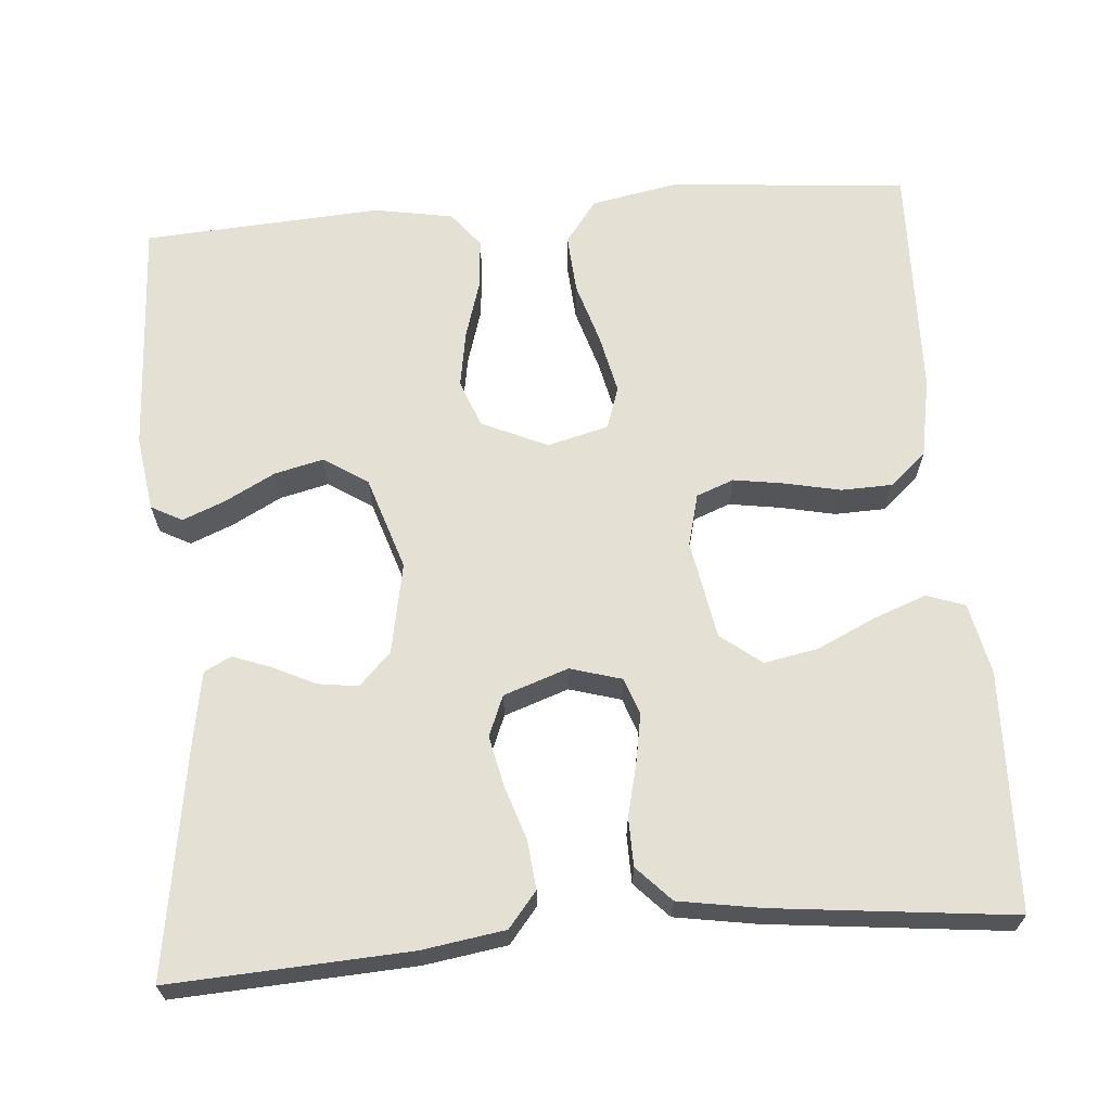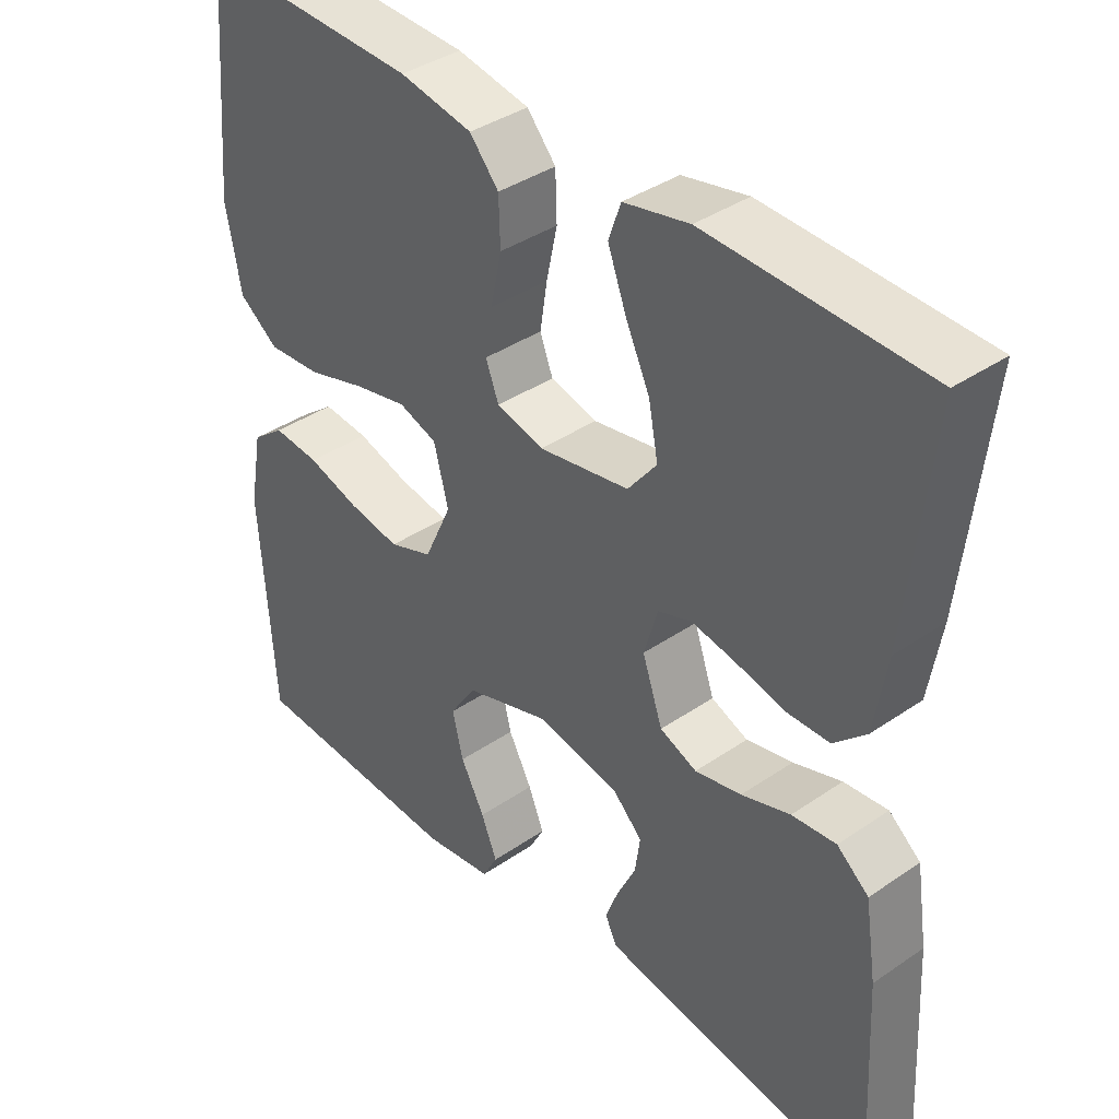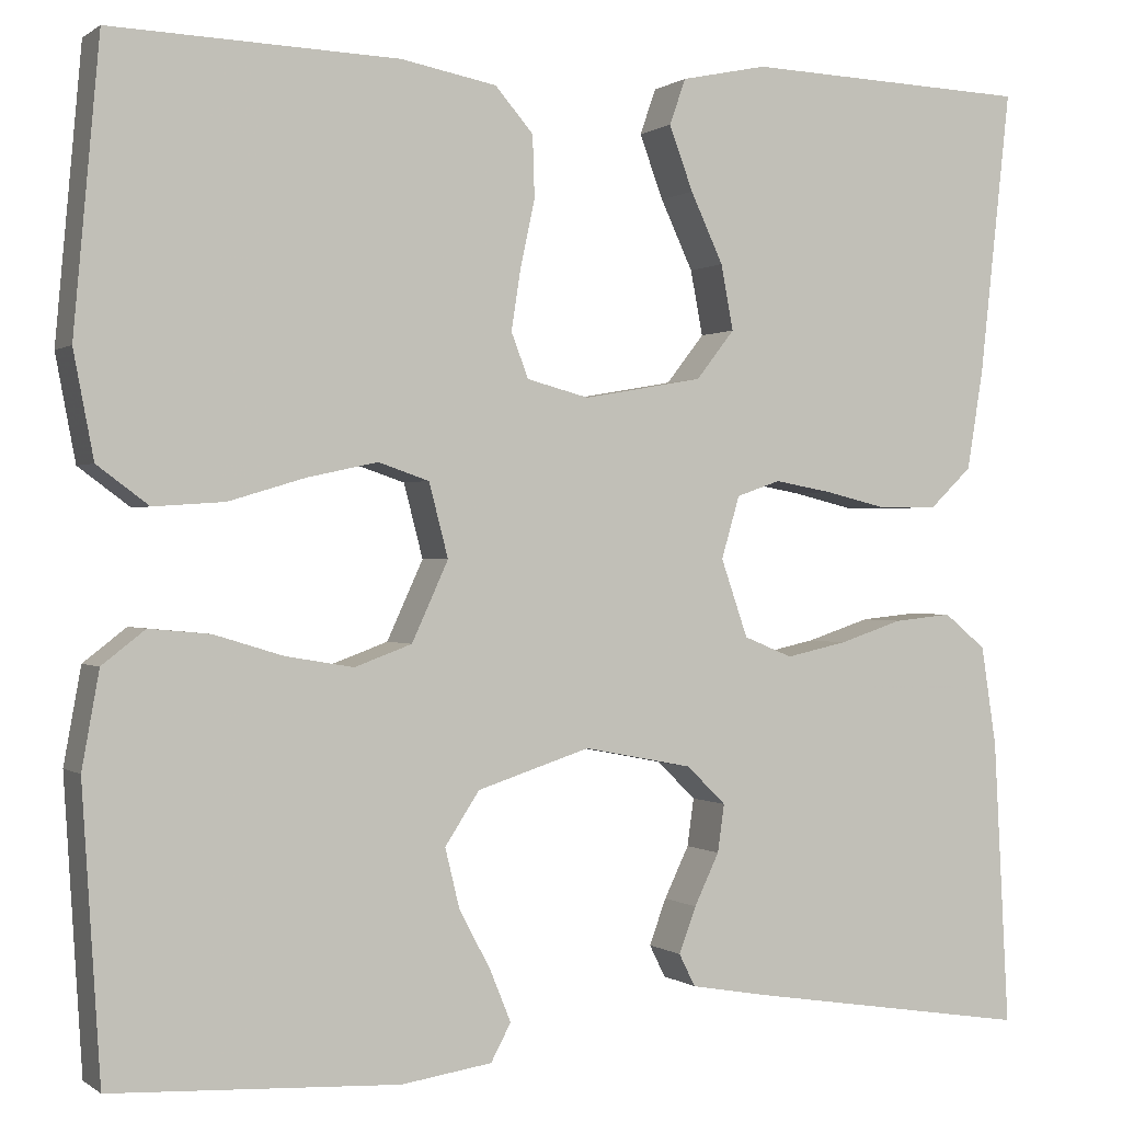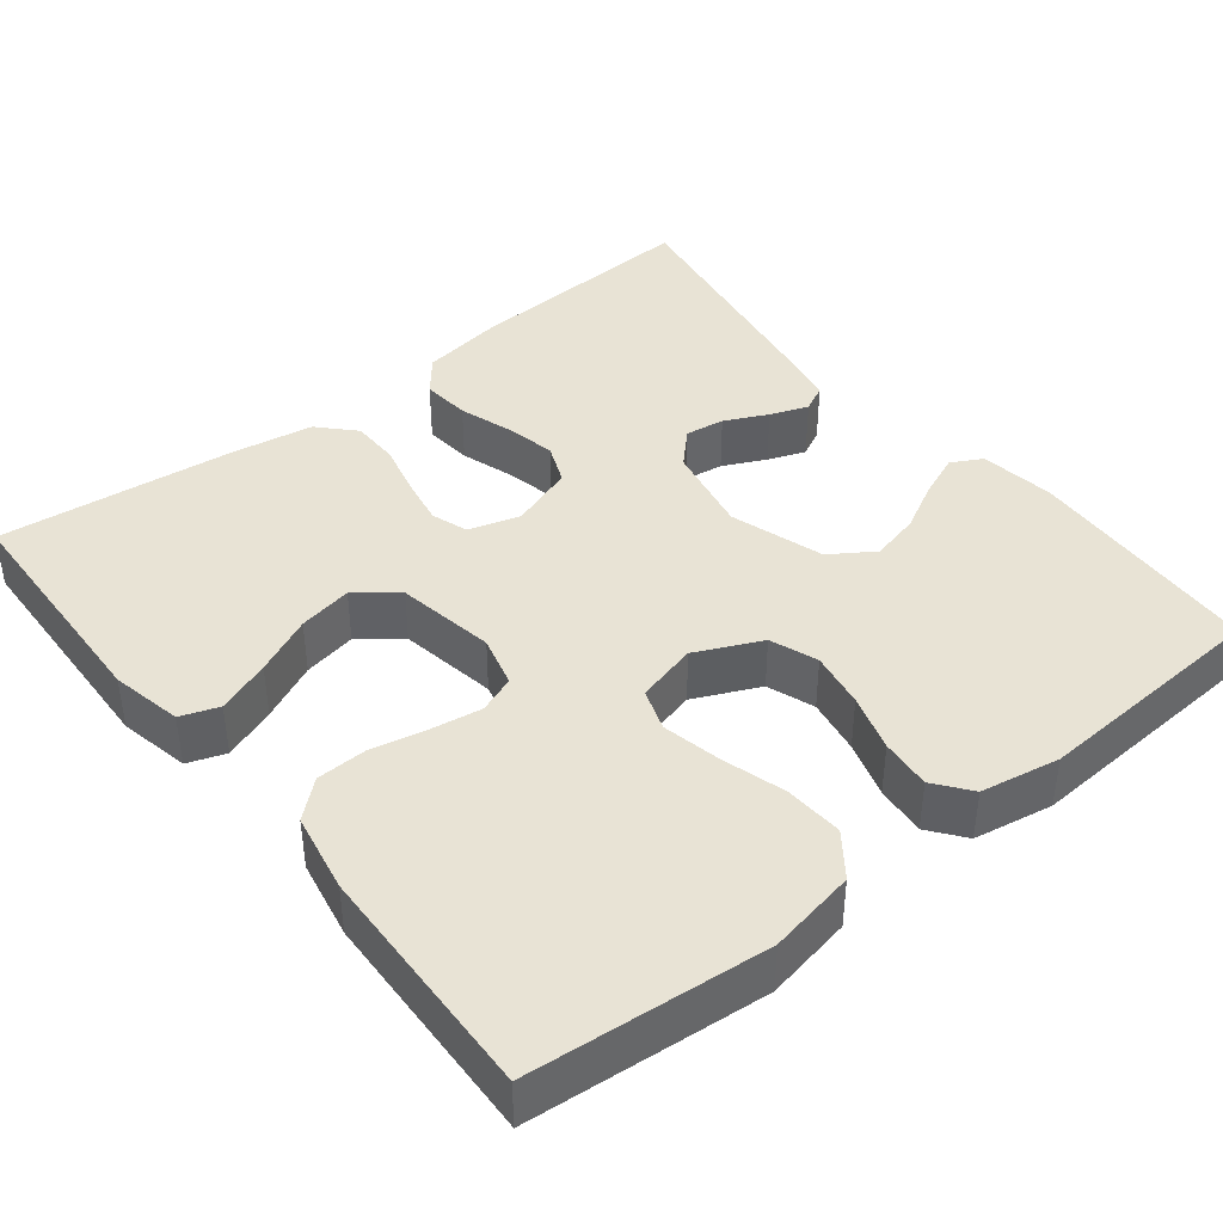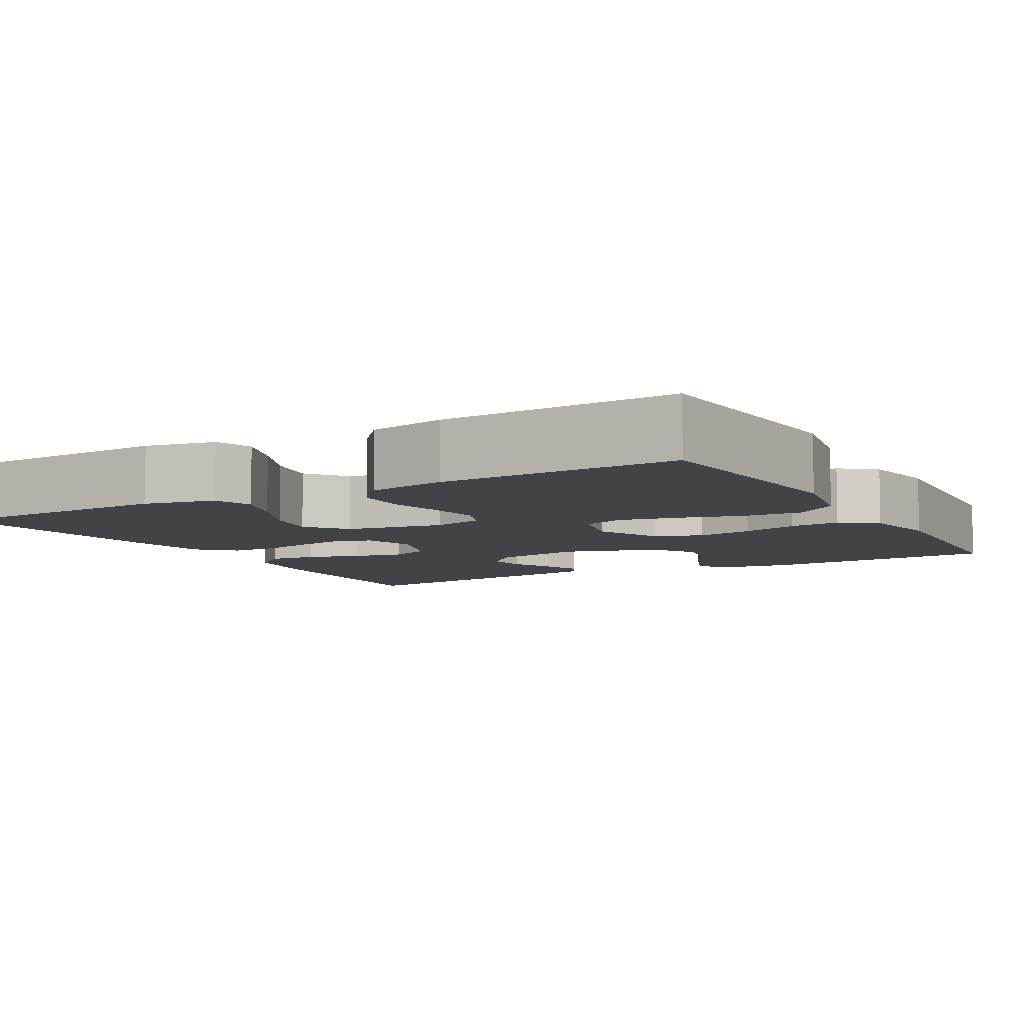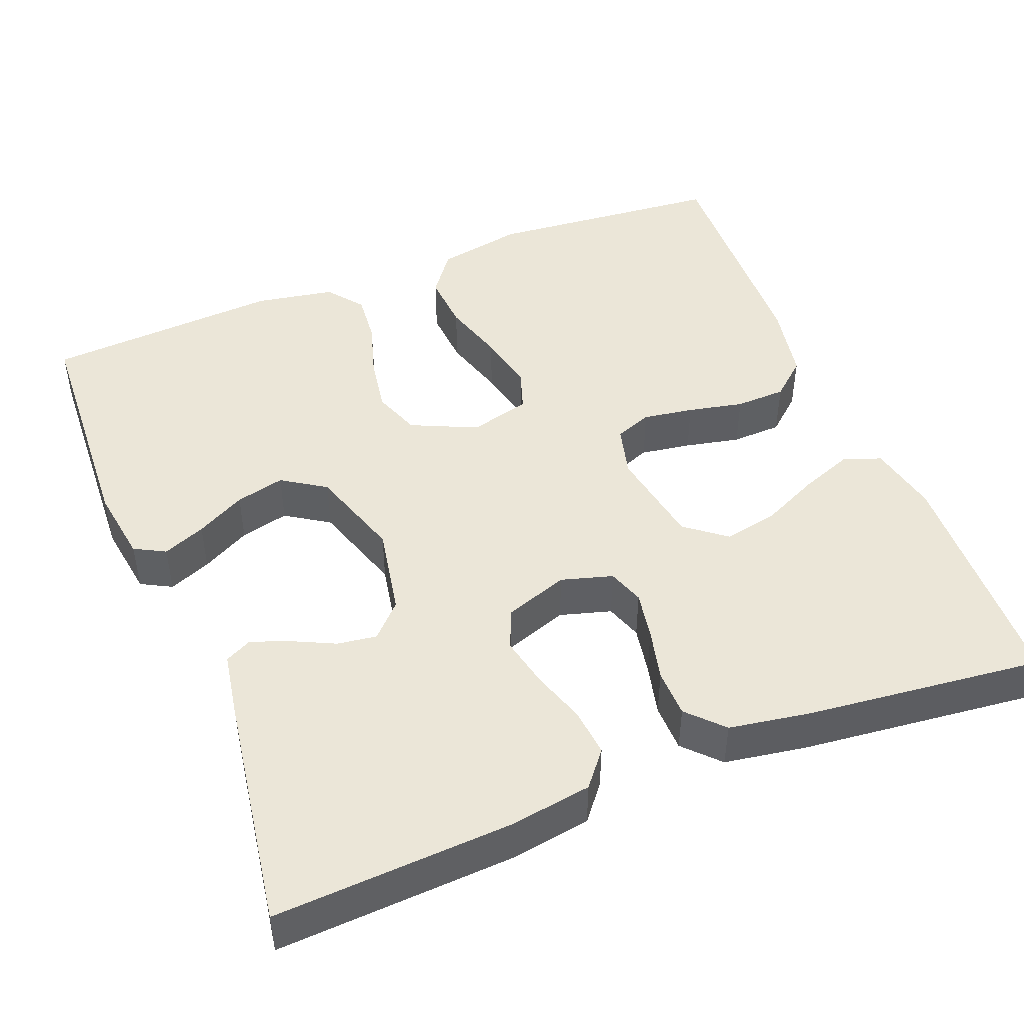
<metadata>
{"format":"obj","ext":"obj","renderer":"f3d","projection":"perspective","resolution":1024,"background":"white","views":[{"elev":65.6,"azim":-94.7,"up":"+Y"},{"elev":38.6,"azim":-130.8,"up":"+Z"},{"elev":0.2,"azim":156.1,"up":"+Z"},{"elev":41.3,"azim":51.6,"up":"+Y"},{"elev":-7.5,"azim":29.5,"up":"+Y"},{"elev":46.6,"azim":-111.7,"up":"+Y"}]}
</metadata>
<code>
v 0.5 0.07 0.5
v 0.527 0.07 0.2
v 0.506 0.07 0.09
v 0.452 0.07 0.05
v 0.378 0.07 0.055
v 0.298 0.07 0.079
v 0.224 0.07 0.095
v 0.171 0.07 0.077
v 0.151 0.07 0
v 0.189 0.07 -0.083
v 0.249 0.07 -0.105
v 0.32 0.07 -0.093
v 0.392 0.07 -0.071
v 0.456 0.07 -0.065
v 0.501 0.07 -0.1
v 0.519 0.07 -0.2
v 0.5 0.07 -0.5
v 0.2 0.07 -0.515
v 0.105 0.07 -0.501
v 0.084 0.07 -0.462
v 0.106 0.07 -0.408
v 0.139 0.07 -0.346
v 0.154 0.07 -0.284
v 0.118 0.07 -0.229
v 0 0.07 -0.191
v -0.114 0.07 -0.213
v -0.155 0.07 -0.253
v -0.148 0.07 -0.303
v -0.122 0.07 -0.357
v -0.104 0.07 -0.405
v -0.121 0.07 -0.439
v -0.2 0.07 -0.453
v -0.5 0.07 -0.5
v -0.484 0.07 -0.2
v -0.468 0.07 -0.096
v -0.424 0.07 -0.06
v -0.363 0.07 -0.066
v -0.296 0.07 -0.088
v -0.232 0.07 -0.102
v -0.181 0.07 -0.081
v -0.153 0.07 0
v -0.172 0.07 0.065
v -0.218 0.07 0.081
v -0.279 0.07 0.07
v -0.345 0.07 0.054
v -0.406 0.07 0.055
v -0.45 0.07 0.097
v -0.467 0.07 0.2
v -0.5 0.07 0.5
v -0.2 0.07 0.511
v -0.11 0.07 0.492
v -0.093 0.07 0.444
v -0.118 0.07 0.377
v -0.152 0.07 0.304
v -0.165 0.07 0.236
v -0.125 0.07 0.185
v 0 0.07 0.163
v 0.065 0.07 0.18
v 0.083 0.07 0.227
v 0.073 0.07 0.291
v 0.058 0.07 0.361
v 0.06 0.07 0.425
v 0.1 0.07 0.471
v 0.2 0.07 0.49
v 0.5 0 0.5
v 0.527 0 0.2
v 0.506 0 0.09
v 0.452 0 0.05
v 0.378 0 0.055
v 0.298 0 0.079
v 0.224 0 0.095
v 0.171 0 0.077
v 0.151 0 0
v 0.189 0 -0.083
v 0.249 0 -0.105
v 0.32 0 -0.093
v 0.392 0 -0.071
v 0.456 0 -0.065
v 0.501 0 -0.1
v 0.519 0 -0.2
v 0.5 0 -0.5
v 0.2 0 -0.515
v 0.105 0 -0.501
v 0.084 0 -0.462
v 0.106 0 -0.408
v 0.139 0 -0.346
v 0.154 0 -0.284
v 0.118 0 -0.229
v 0 0 -0.191
v -0.114 0 -0.213
v -0.155 0 -0.253
v -0.148 0 -0.303
v -0.122 0 -0.357
v -0.104 0 -0.405
v -0.121 0 -0.439
v -0.2 0 -0.453
v -0.5 0 -0.5
v -0.484 0 -0.2
v -0.468 0 -0.096
v -0.424 0 -0.06
v -0.363 0 -0.066
v -0.296 0 -0.088
v -0.232 0 -0.102
v -0.181 0 -0.081
v -0.153 0 0
v -0.172 0 0.065
v -0.218 0 0.081
v -0.279 0 0.07
v -0.345 0 0.054
v -0.406 0 0.055
v -0.45 0 0.097
v -0.467 0 0.2
v -0.5 0 0.5
v -0.2 0 0.511
v -0.11 0 0.492
v -0.093 0 0.444
v -0.118 0 0.377
v -0.152 0 0.304
v -0.165 0 0.236
v -0.125 0 0.185
v 0 0 0.163
v 0.065 0 0.18
v 0.083 0 0.227
v 0.073 0 0.291
v 0.058 0 0.361
v 0.06 0 0.425
v 0.1 0 0.471
v 0.2 0 0.49
f 60 61 62 63
f 59 60 63 64
f 58 59 64 1
f 51 52 53 54
f 49 50 51 54
f 49 54 55
f 48 49 55 56
f 44 45 46 47
f 43 44 47 48
f 42 43 48 56
f 35 36 37 38
f 35 38 39
f 34 35 39
f 33 34 39
f 32 33 39 40
f 28 29 30 31
f 28 31 32
f 27 28 32 40
f 19 20 21 22
f 19 22 23
f 18 19 23
f 17 18 23
f 16 17 23 24
f 12 13 14 15
f 11 12 15 16
f 3 4 5 6
f 3 6 7
f 58 1 2 3
f 57 58 3 7
f 41 42 56 57
f 26 27 40 41
f 25 26 41 57
f 11 16 24 25
f 10 11 25
f 9 10 25 57
f 8 9 57
f 7 8 57
f 127 126 125 124
f 128 127 124 123
f 65 128 123 122
f 118 117 116 115
f 118 115 114 113
f 119 118 113
f 120 119 113 112
f 111 110 109 108
f 112 111 108 107
f 120 112 107 106
f 102 101 100 99
f 103 102 99
f 103 99 98
f 103 98 97
f 104 103 97 96
f 95 94 93 92
f 96 95 92
f 104 96 92 91
f 86 85 84 83
f 87 86 83
f 87 83 82
f 87 82 81
f 88 87 81 80
f 79 78 77 76
f 80 79 76 75
f 70 69 68 67
f 71 70 67
f 67 66 65 122
f 71 67 122 121
f 121 120 106 105
f 105 104 91 90
f 121 105 90 89
f 89 88 80 75
f 89 75 74
f 121 89 74 73
f 121 73 72
f 121 72 71
f 1 65 66 2
f 2 66 67 3
f 3 67 68 4
f 4 68 69 5
f 5 69 70 6
f 6 70 71 7
f 7 71 72 8
f 8 72 73 9
f 9 73 74 10
f 10 74 75 11
f 11 75 76 12
f 12 76 77 13
f 13 77 78 14
f 14 78 79 15
f 15 79 80 16
f 16 80 81 17
f 17 81 82 18
f 18 82 83 19
f 19 83 84 20
f 20 84 85 21
f 21 85 86 22
f 22 86 87 23
f 23 87 88 24
f 24 88 89 25
f 25 89 90 26
f 26 90 91 27
f 27 91 92 28
f 28 92 93 29
f 29 93 94 30
f 30 94 95 31
f 31 95 96 32
f 32 96 97 33
f 33 97 98 34
f 34 98 99 35
f 35 99 100 36
f 36 100 101 37
f 37 101 102 38
f 38 102 103 39
f 39 103 104 40
f 40 104 105 41
f 41 105 106 42
f 42 106 107 43
f 43 107 108 44
f 44 108 109 45
f 45 109 110 46
f 46 110 111 47
f 47 111 112 48
f 48 112 113 49
f 49 113 114 50
f 50 114 115 51
f 51 115 116 52
f 52 116 117 53
f 53 117 118 54
f 54 118 119 55
f 55 119 120 56
f 56 120 121 57
f 57 121 122 58
f 58 122 123 59
f 59 123 124 60
f 60 124 125 61
f 61 125 126 62
f 62 126 127 63
f 63 127 128 64
f 64 128 65 1

</code>
